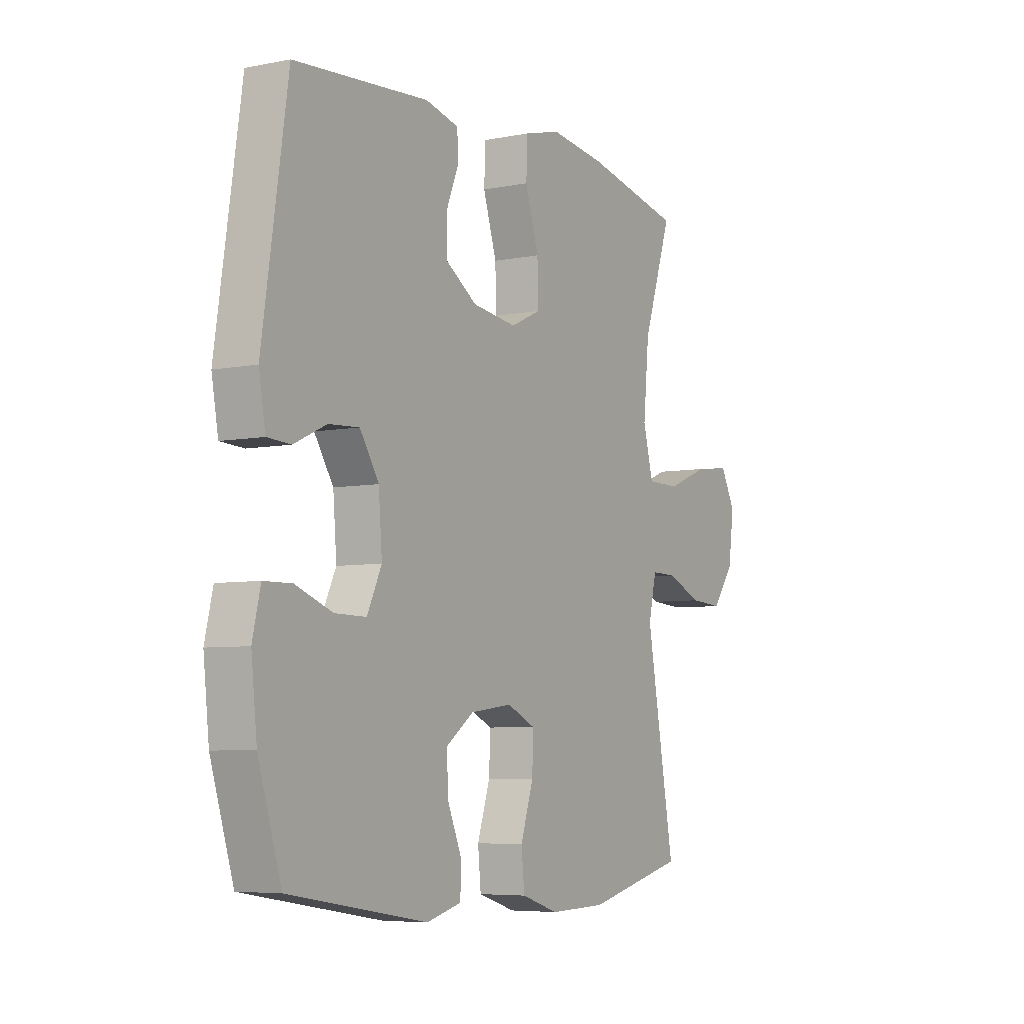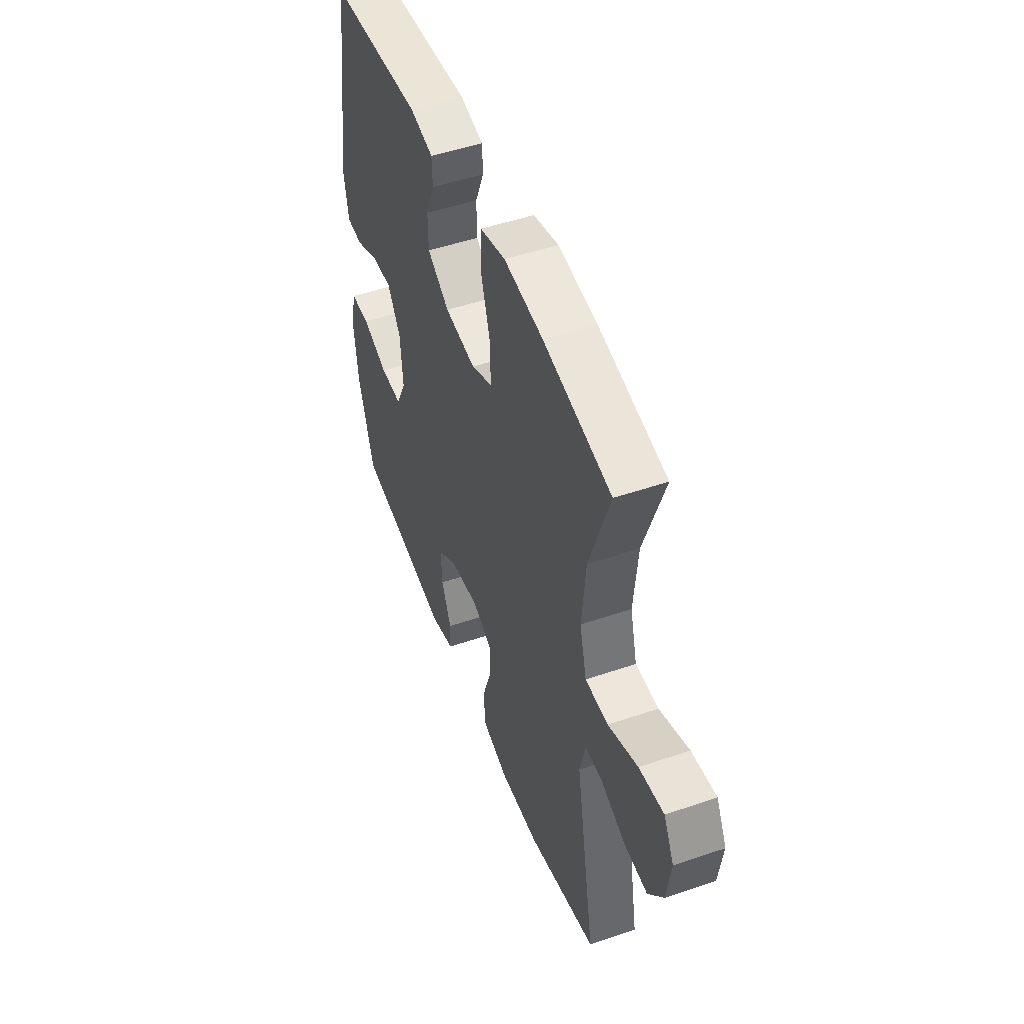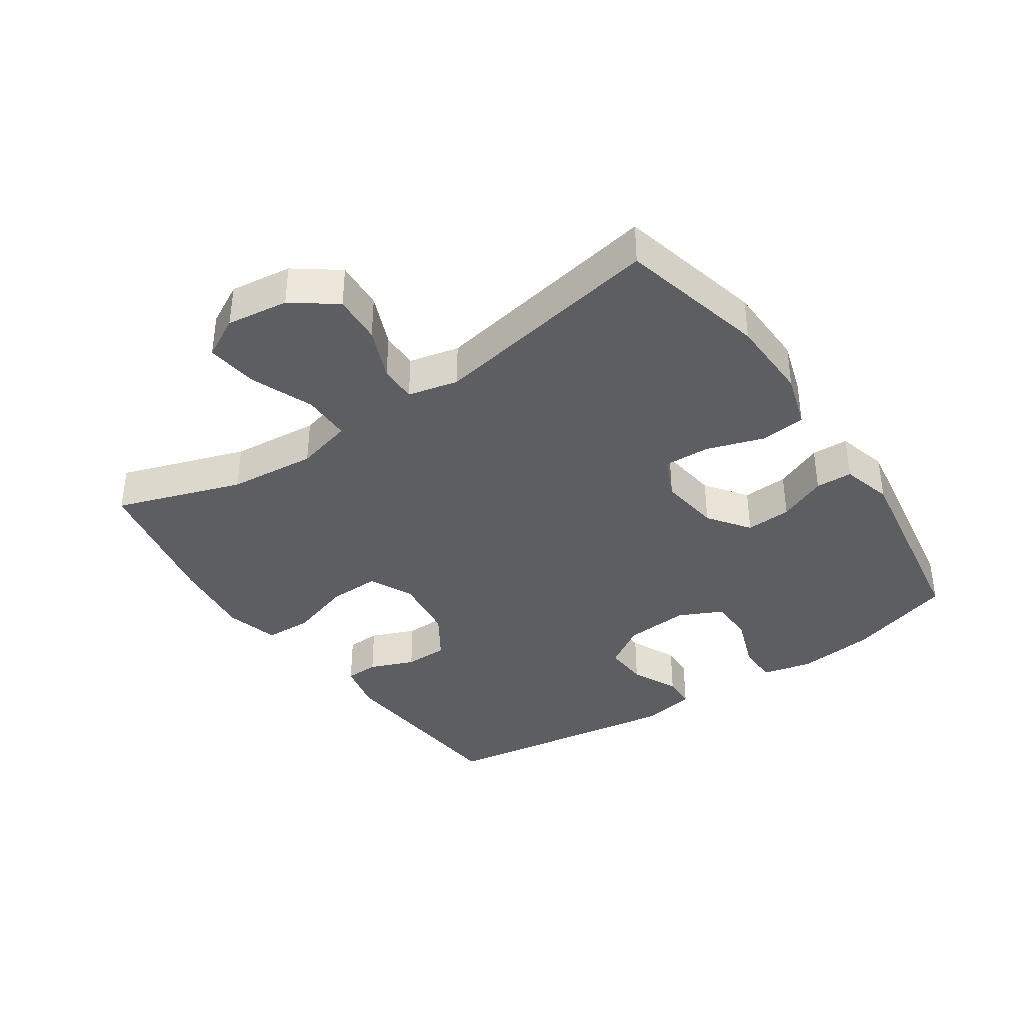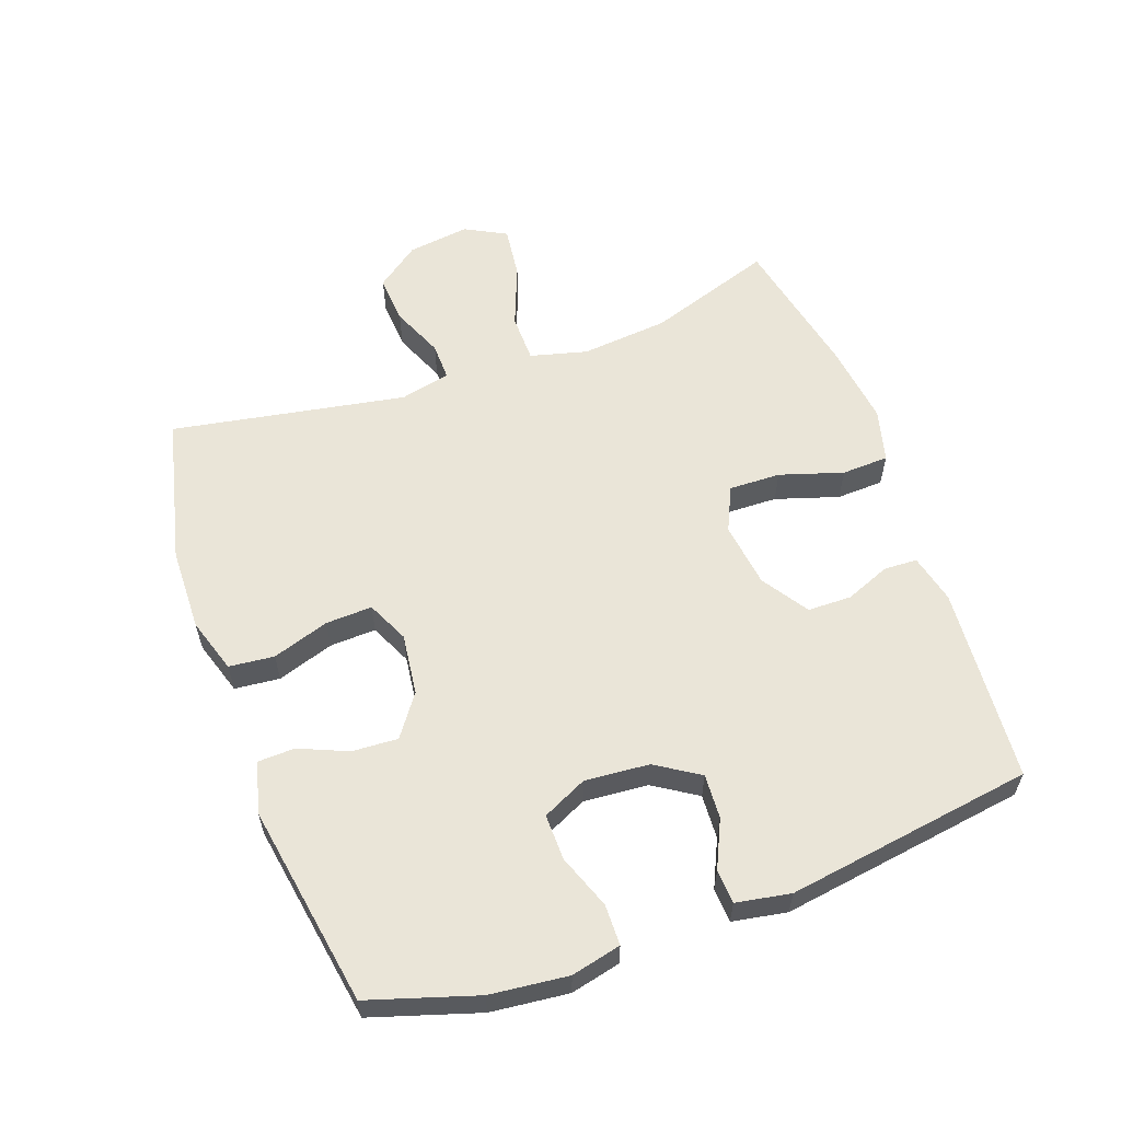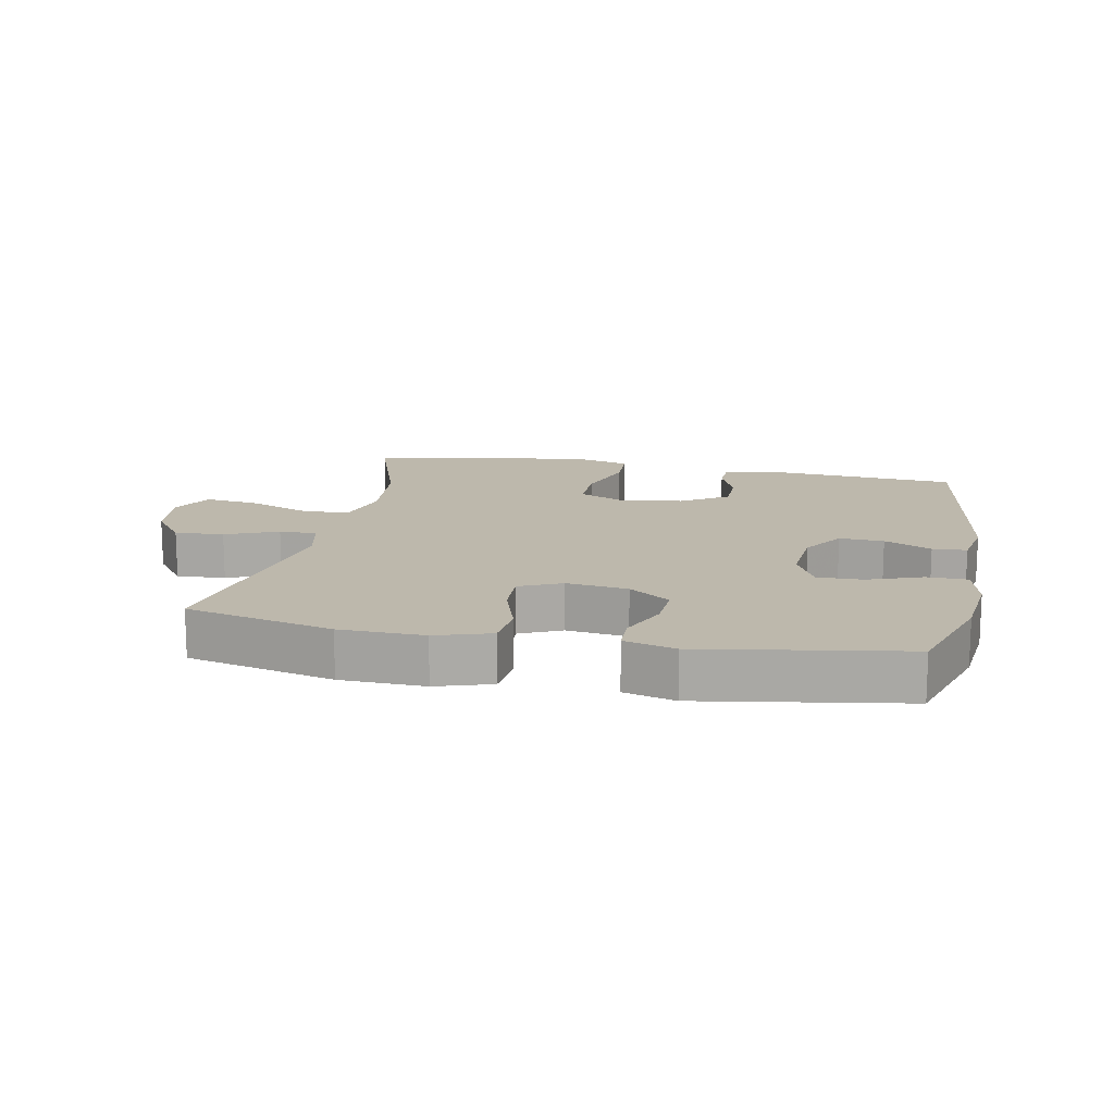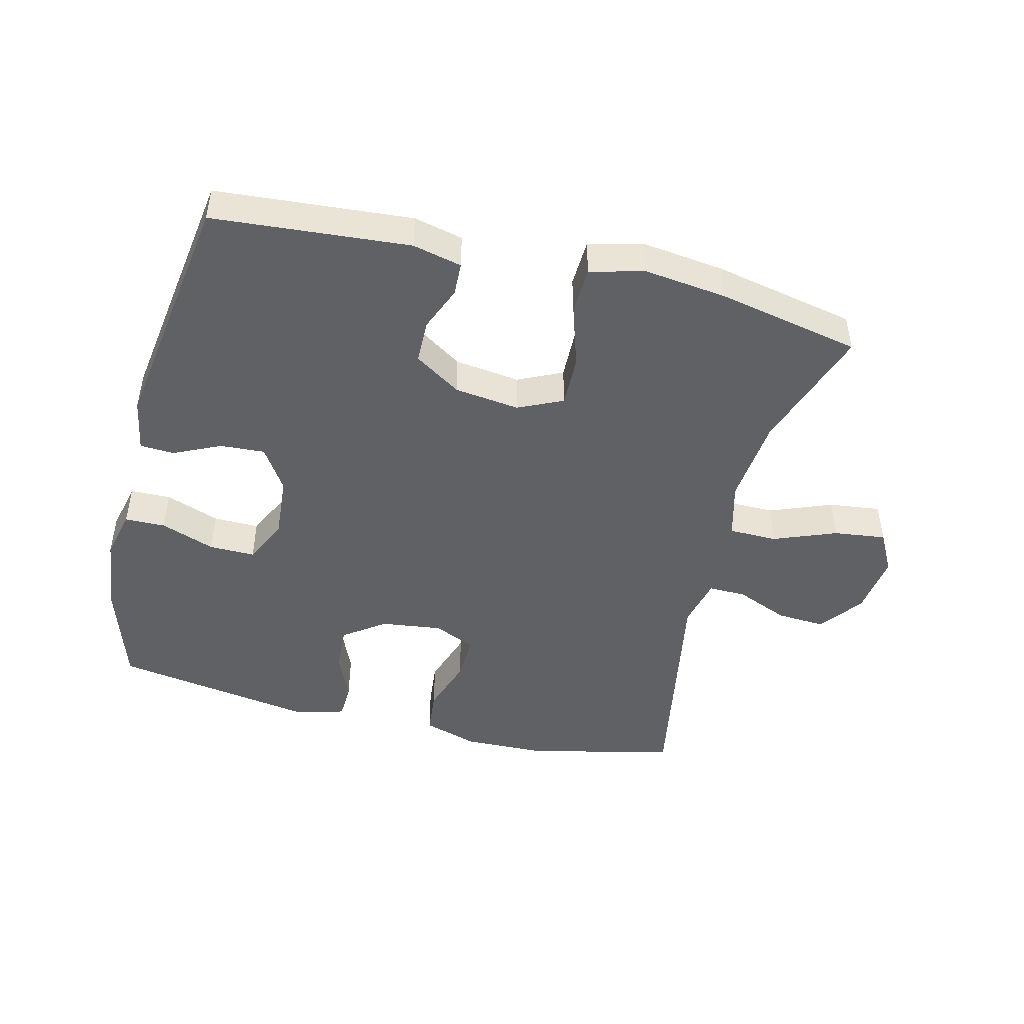
<metadata>
{"format":"obj","ext":"obj","renderer":"f3d","projection":"perspective","resolution":1024,"background":"white","views":[{"elev":-6.0,"azim":-59.2,"up":"+Z"},{"elev":49.6,"azim":69.3,"up":"+Z"},{"elev":-37.9,"azim":124.5,"up":"+Y"},{"elev":58.8,"azim":-109.8,"up":"+Y"},{"elev":14.7,"azim":-168.7,"up":"+Y"},{"elev":-46.7,"azim":-13.9,"up":"+Y"}]}
</metadata>
<code>
v -0.5 0.07 0.5
v -0.196 0.07 0.524
v -0.12 0.07 0.506
v -0.118 0.07 0.454
v -0.146 0.07 0.385
v -0.145 0.07 0.317
v -0.073 0.07 0.27
v 0.028 0.07 0.257
v 0.097 0.07 0.289
v 0.095 0.07 0.369
v 0.064 0.07 0.467
v 0.067 0.07 0.54
v 0.15 0.07 0.562
v 0.278 0.07 0.546
v 0.5 0.07 0.5
v 0.434 0.07 0.305
v 0.421 0.07 0.169
v 0.444 0.07 0.081
v 0.519 0.07 0.08
v 0.616 0.07 0.118
v 0.697 0.07 0.128
v 0.731 0.07 0.064
v 0.718 0.07 -0.032
v 0.668 0.07 -0.099
v 0.592 0.07 -0.094
v 0.511 0.07 -0.06
v 0.453 0.07 -0.059
v 0.435 0.07 -0.137
v 0.5 0.07 -0.5
v 0.272 0.07 -0.554
v 0.142 0.07 -0.557
v 0.057 0.07 -0.53
v 0.05 0.07 -0.46
v 0.079 0.07 -0.372
v 0.082 0.07 -0.3
v 0.017 0.07 -0.27
v -0.078 0.07 -0.282
v -0.142 0.07 -0.328
v -0.138 0.07 -0.399
v -0.106 0.07 -0.474
v -0.108 0.07 -0.531
v -0.187 0.07 -0.552
v -0.5 0.07 -0.5
v -0.552 0.07 -0.334
v -0.565 0.07 -0.214
v -0.547 0.07 -0.137
v -0.484 0.07 -0.136
v -0.4 0.07 -0.167
v -0.329 0.07 -0.168
v -0.296 0.07 -0.099
v -0.304 0.07 0.001
v -0.347 0.07 0.068
v -0.416 0.07 0.064
v -0.489 0.07 0.03
v -0.542 0.07 0.033
v -0.557 0.07 0.117
v -0.5 0 0.5
v -0.196 0 0.524
v -0.12 0 0.506
v -0.118 0 0.454
v -0.146 0 0.385
v -0.145 0 0.317
v -0.073 0 0.27
v 0.028 0 0.257
v 0.097 0 0.289
v 0.095 0 0.369
v 0.064 0 0.467
v 0.067 0 0.54
v 0.15 0 0.562
v 0.278 0 0.546
v 0.5 0 0.5
v 0.434 0 0.305
v 0.421 0 0.169
v 0.444 0 0.081
v 0.519 0 0.08
v 0.616 0 0.118
v 0.697 0 0.128
v 0.731 0 0.064
v 0.718 0 -0.032
v 0.668 0 -0.099
v 0.592 0 -0.094
v 0.511 0 -0.06
v 0.453 0 -0.059
v 0.435 0 -0.137
v 0.5 0 -0.5
v 0.272 0 -0.554
v 0.142 0 -0.557
v 0.057 0 -0.53
v 0.05 0 -0.46
v 0.079 0 -0.372
v 0.082 0 -0.3
v 0.017 0 -0.27
v -0.078 0 -0.282
v -0.142 0 -0.328
v -0.138 0 -0.399
v -0.106 0 -0.474
v -0.108 0 -0.531
v -0.187 0 -0.552
v -0.5 0 -0.5
v -0.552 0 -0.334
v -0.565 0 -0.214
v -0.547 0 -0.137
v -0.484 0 -0.136
v -0.4 0 -0.167
v -0.329 0 -0.168
v -0.296 0 -0.099
v -0.304 0 0.001
v -0.347 0 0.068
v -0.416 0 0.064
v -0.489 0 0.03
v -0.542 0 0.033
v -0.557 0 0.117
f 53 54 55 56
f 52 53 56 1
f 51 52 1 2
f 50 51 2 3
f 45 46 47 48
f 45 48 49
f 44 45 49
f 43 44 49
f 42 43 49
f 39 40 41 42
f 38 39 42 49
f 37 38 49 50
f 31 32 33 34
f 31 34 35
f 28 29 30 31
f 27 28 31 35
f 23 24 25 26
f 23 26 27
f 22 23 27
f 19 20 21 22
f 18 19 22 27
f 17 18 27 35
f 13 14 15 16
f 10 11 12 13
f 9 10 13 16
f 8 9 16 17
f 3 4 5
f 50 3 5
f 50 5 6
f 36 37 50 6
f 35 36 6 7
f 7 8 17 35
f 112 111 110 109
f 57 112 109 108
f 58 57 108 107
f 59 58 107 106
f 104 103 102 101
f 105 104 101
f 105 101 100
f 105 100 99
f 105 99 98
f 98 97 96 95
f 105 98 95 94
f 106 105 94 93
f 90 89 88 87
f 91 90 87
f 87 86 85 84
f 91 87 84 83
f 82 81 80 79
f 83 82 79
f 83 79 78
f 78 77 76 75
f 83 78 75 74
f 91 83 74 73
f 72 71 70 69
f 69 68 67 66
f 72 69 66 65
f 73 72 65 64
f 61 60 59
f 61 59 106
f 62 61 106
f 62 106 93 92
f 63 62 92 91
f 91 73 64 63
f 1 57 58 2
f 2 58 59 3
f 3 59 60 4
f 4 60 61 5
f 5 61 62 6
f 6 62 63 7
f 7 63 64 8
f 8 64 65 9
f 9 65 66 10
f 10 66 67 11
f 11 67 68 12
f 12 68 69 13
f 13 69 70 14
f 14 70 71 15
f 15 71 72 16
f 16 72 73 17
f 17 73 74 18
f 18 74 75 19
f 19 75 76 20
f 20 76 77 21
f 21 77 78 22
f 22 78 79 23
f 23 79 80 24
f 24 80 81 25
f 25 81 82 26
f 26 82 83 27
f 27 83 84 28
f 28 84 85 29
f 29 85 86 30
f 30 86 87 31
f 31 87 88 32
f 32 88 89 33
f 33 89 90 34
f 34 90 91 35
f 35 91 92 36
f 36 92 93 37
f 37 93 94 38
f 38 94 95 39
f 39 95 96 40
f 40 96 97 41
f 41 97 98 42
f 42 98 99 43
f 43 99 100 44
f 44 100 101 45
f 45 101 102 46
f 46 102 103 47
f 47 103 104 48
f 48 104 105 49
f 49 105 106 50
f 50 106 107 51
f 51 107 108 52
f 52 108 109 53
f 53 109 110 54
f 54 110 111 55
f 55 111 112 56
f 56 112 57 1

</code>
